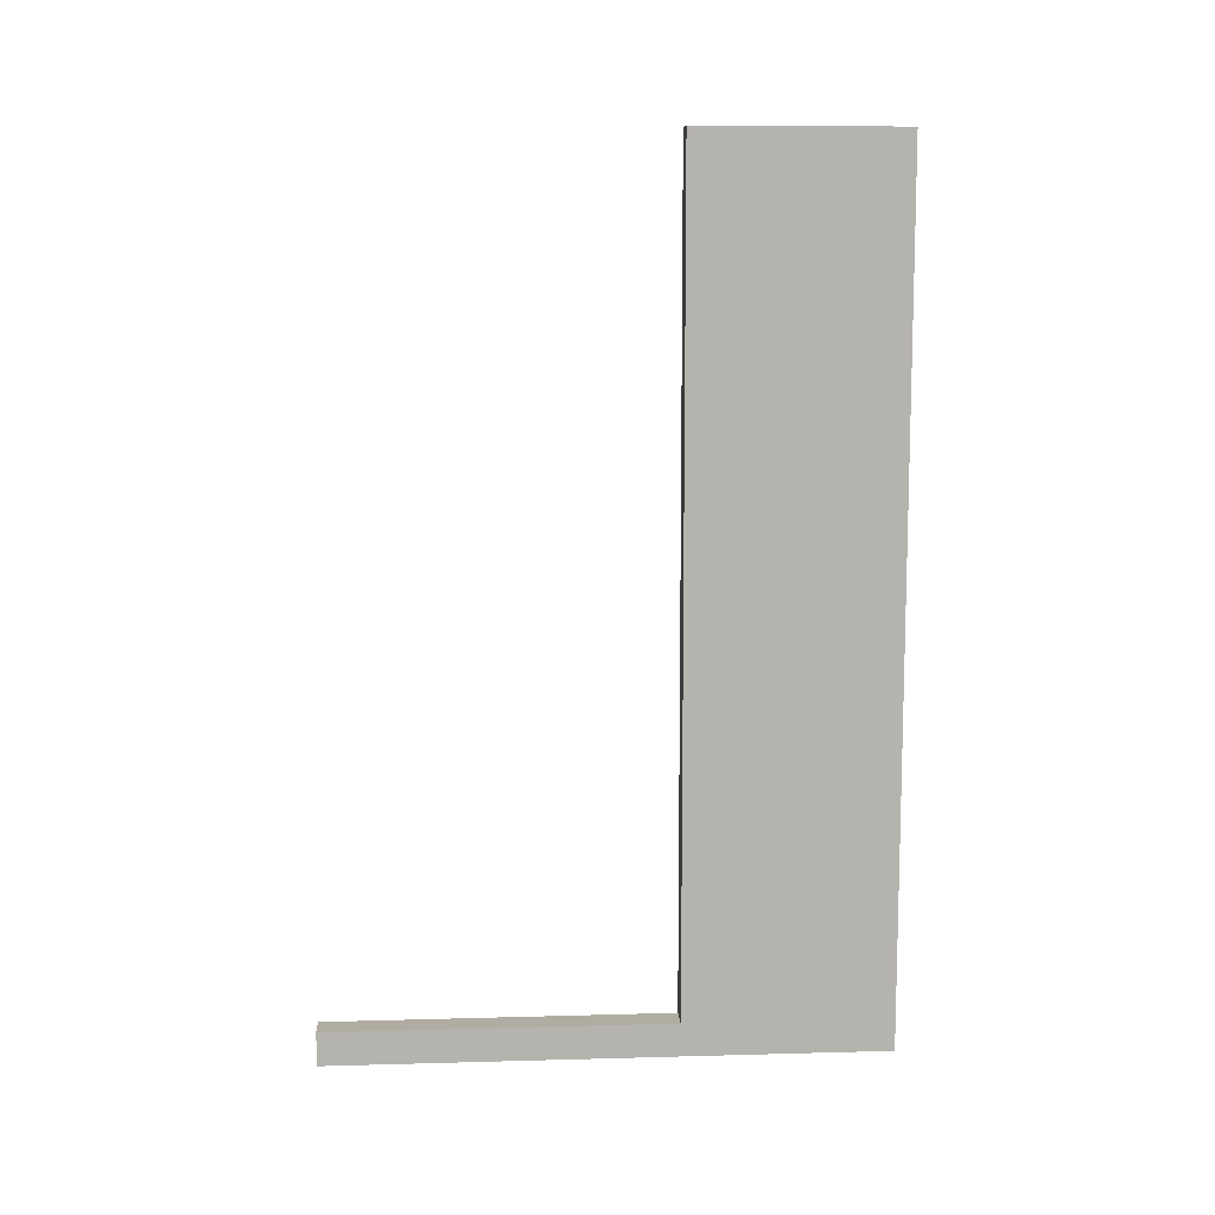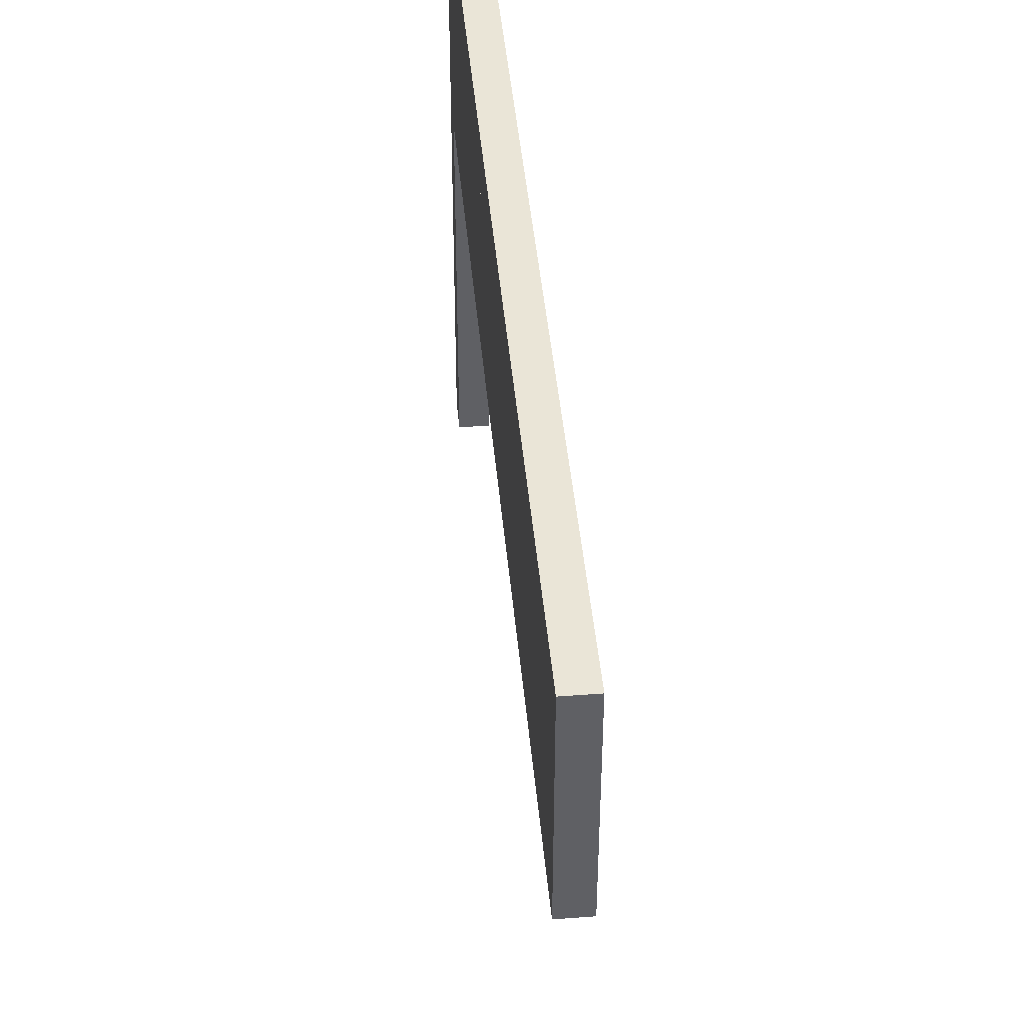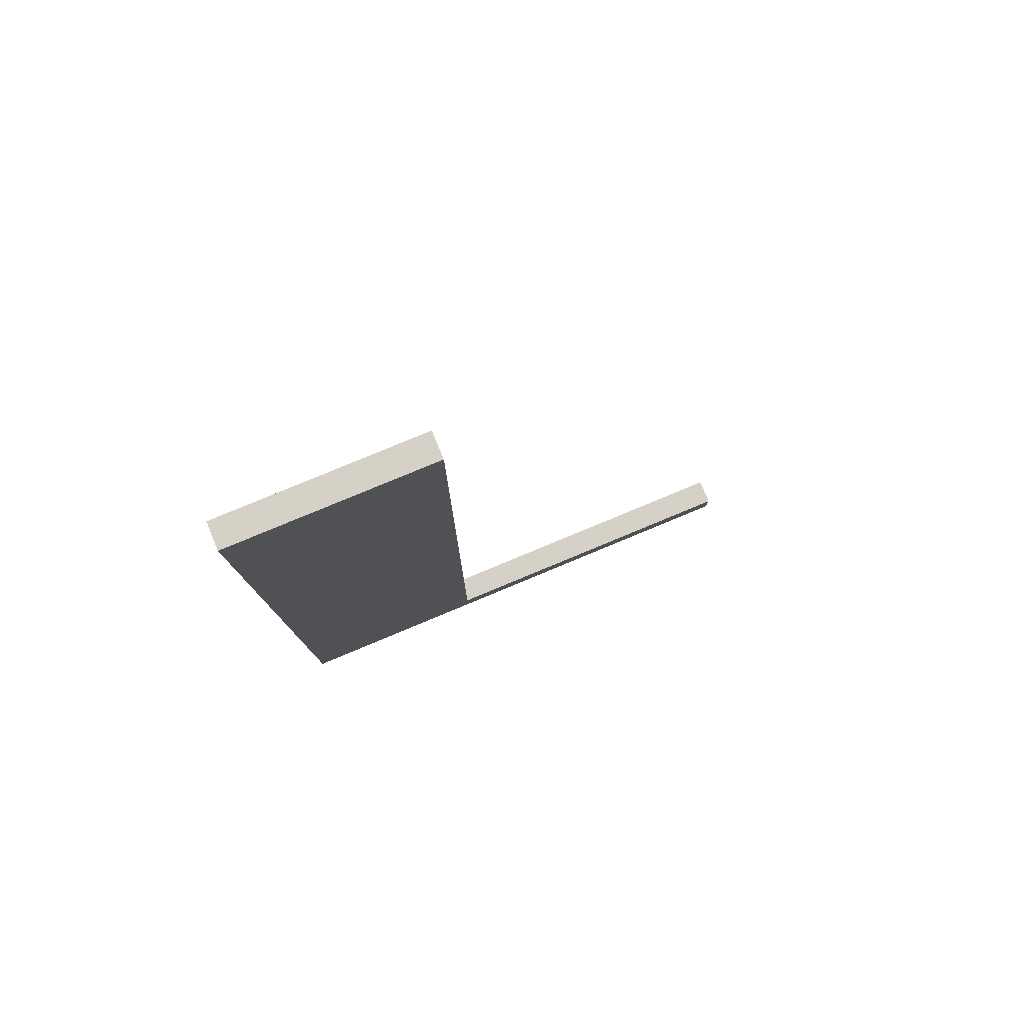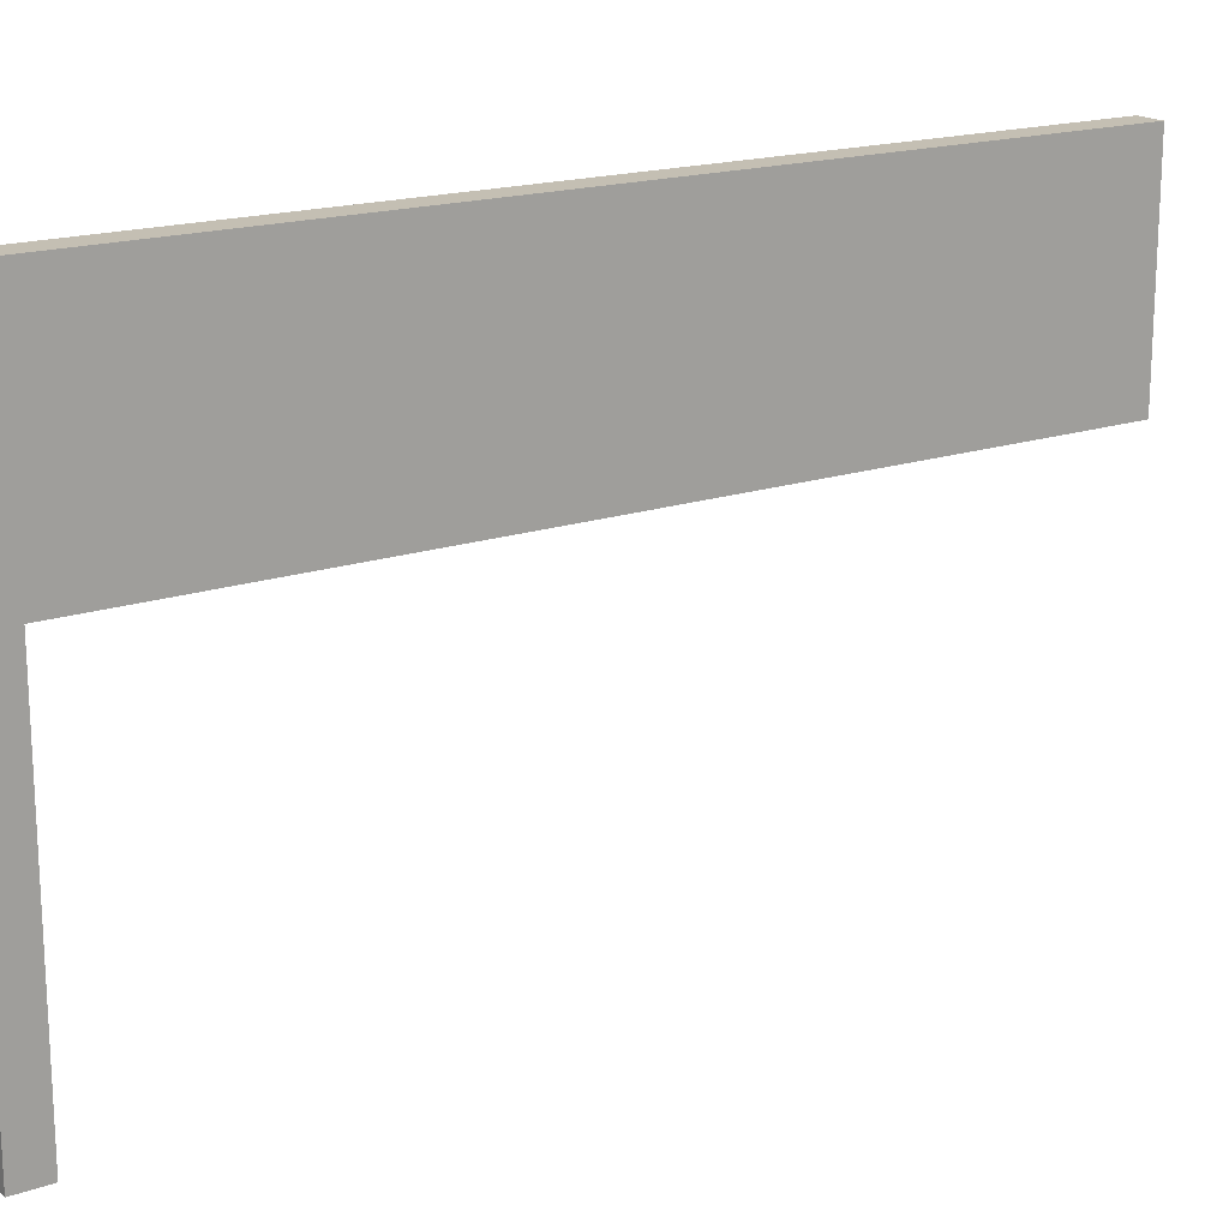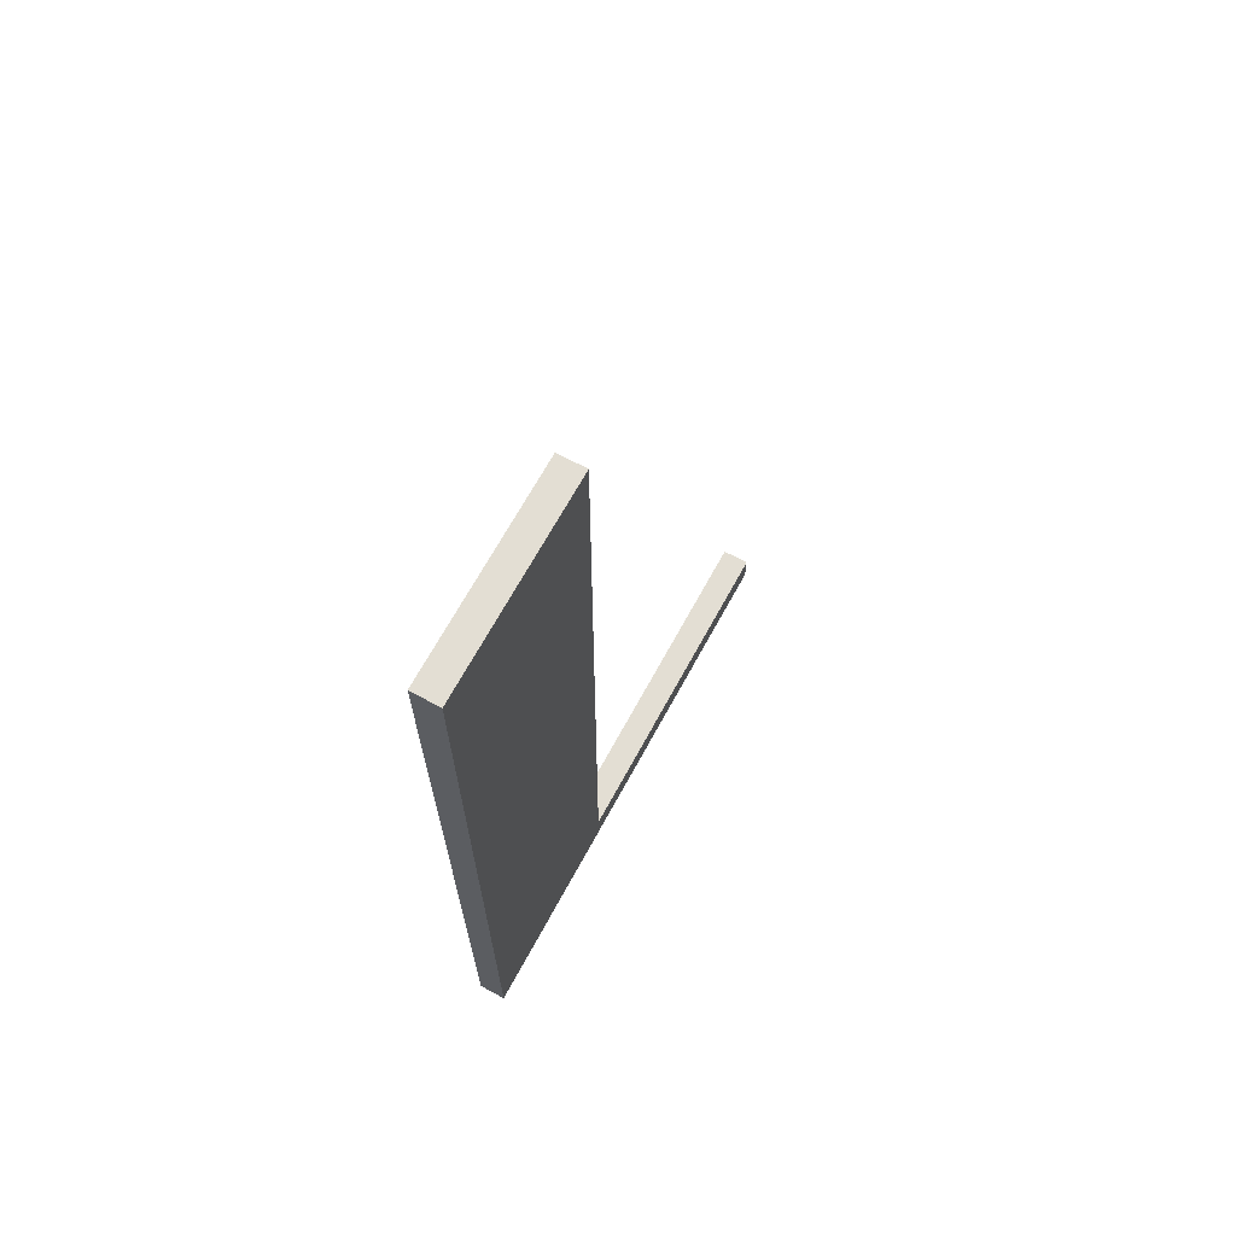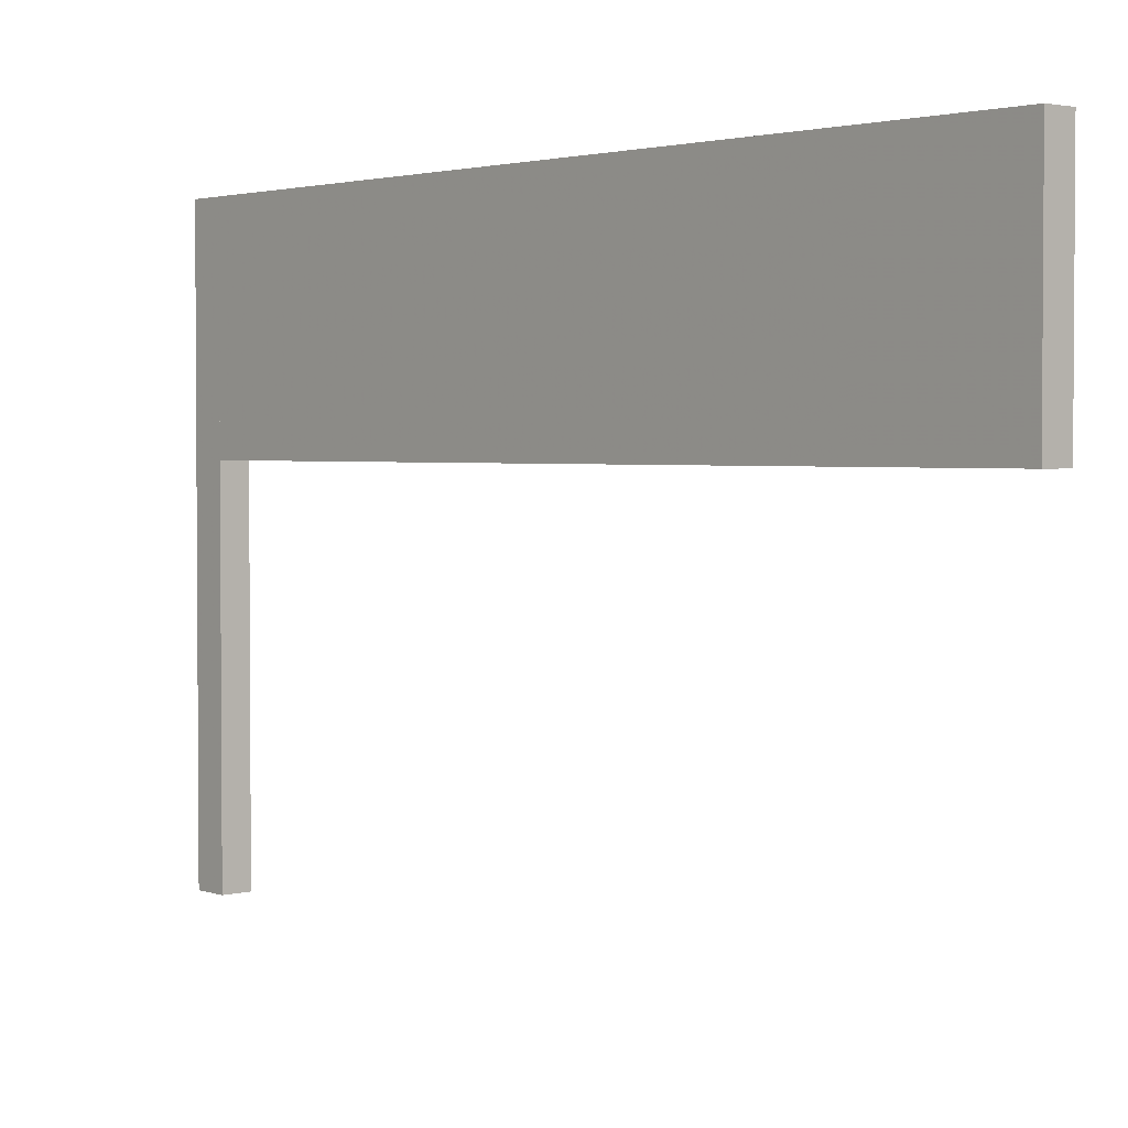
<metadata>
{"format":"obj","ext":"obj","renderer":"f3d","projection":"perspective","resolution":1024,"background":"white","views":[{"elev":10.2,"azim":86.0,"up":"+Z"},{"elev":44.2,"azim":-5.1,"up":"+Y"},{"elev":78.9,"azim":-112.6,"up":"+Z"},{"elev":17.8,"azim":-123.4,"up":"+Y"},{"elev":67.2,"azim":-151.5,"up":"+Z"},{"elev":2.5,"azim":-40.6,"up":"+Y"}]}
</metadata>
<code>
o Cube.001
v 2 40 -29.28
v -2 40 -29.28
v -2 40 31.22
v 2 40 31.22
v 2 32.5 31.22
v 2 32.5 -29.28
v 2 10 31.22
v 2 10 -29.28
v 2 17.5 -29.28
v 2 17.5 31.22
v -2 32.5 -29.28
v -2 32.5 31.22
v -2 10 -29.28
v -2 10 31.22
v -2 17.5 31.22
v -2 17.5 -29.28
v -2 32.5 -14.16
v -2 17.5 -14.16
v 2 17.5 -14.16
v 2 32.5 -14.16
v 2 40 -59.53
v -2 40 -59.53
v -2 40 61.47
v 2 40 61.47
v -2 10 61.47
v 2 10 61.47
v 2 10 -59.53
v -2 10 -59.53
v 2 40 -64.37
v -2 40 -64.37
v 2 -40 -59.53
v 2 -40 -64.37
v -2 -40 -64.37
v -2 -40 -59.53
f 1 2 3 4
f 1 4 5 6
f 7 8 9 10
f 3 2 11 12
f 13 14 15 16
f 17 11 16 18
f 19 9 6 20
f 8 7 14 13
f 2 1 21 22
f 4 3 23 24
f 24 26 7 4
f 25 23 3 14
f 21 1 8 27
f 22 28 13 2
f 12 17 18 15
f 5 10 19 20
f 24 23 25 26
f 14 7 26 25
f 8 13 28 27
f 21 29 30 22
f 31 32 29 21
f 30 33 34 22
f 31 27 28 34
f 29 32 33 30
f 33 32 31 34

</code>
